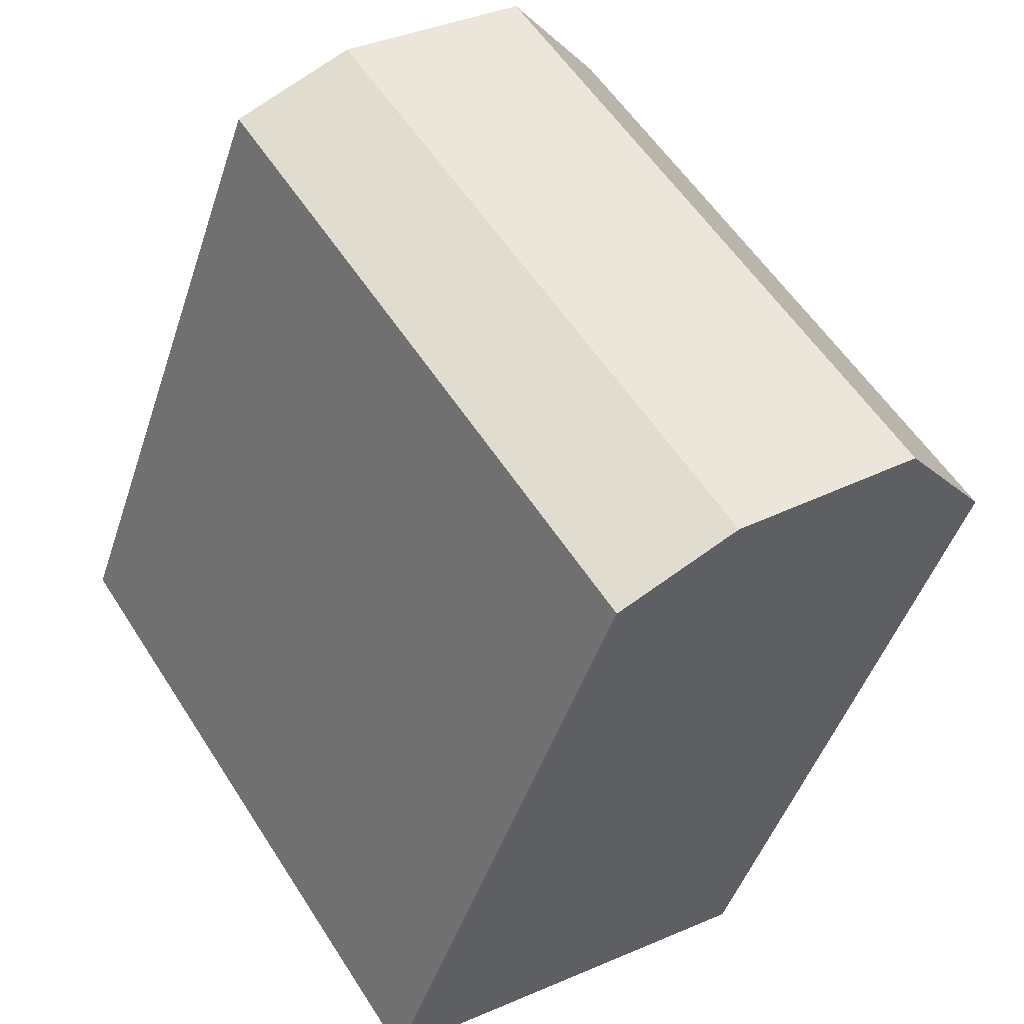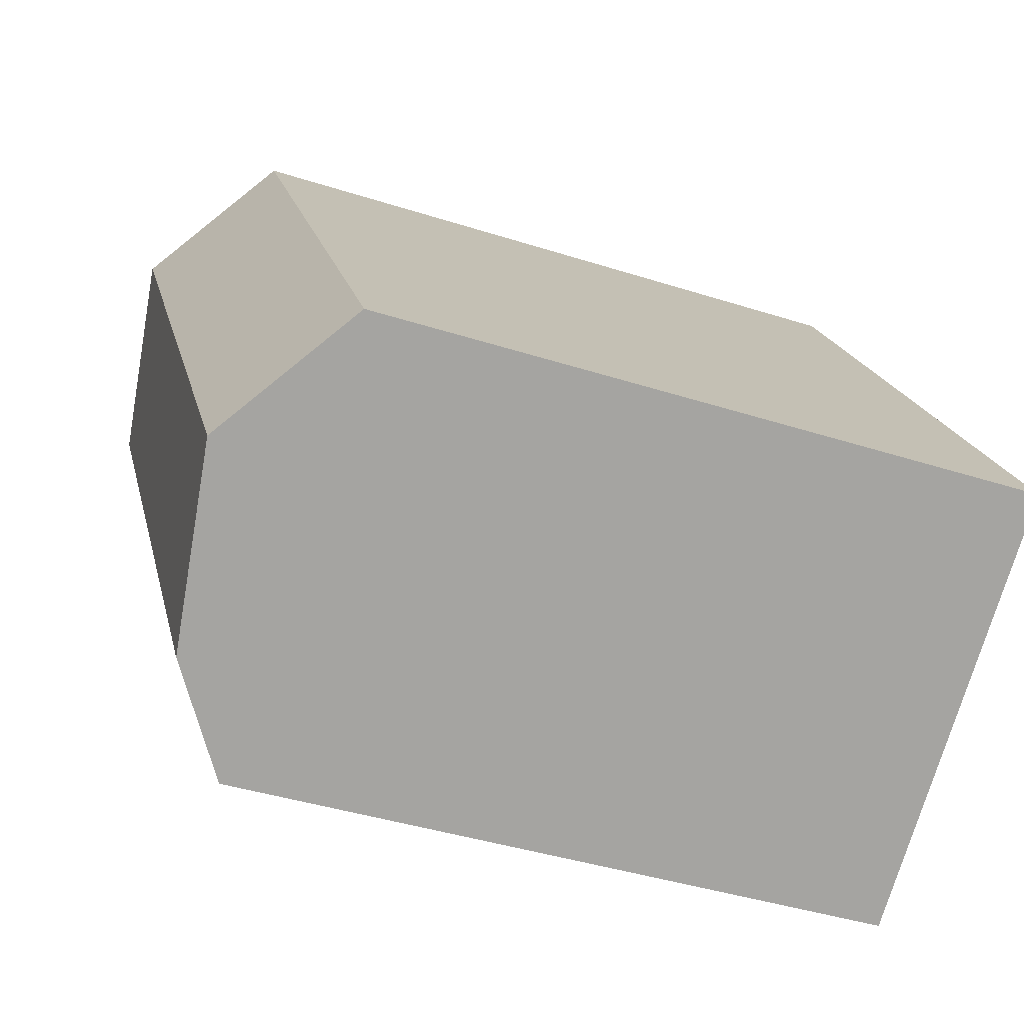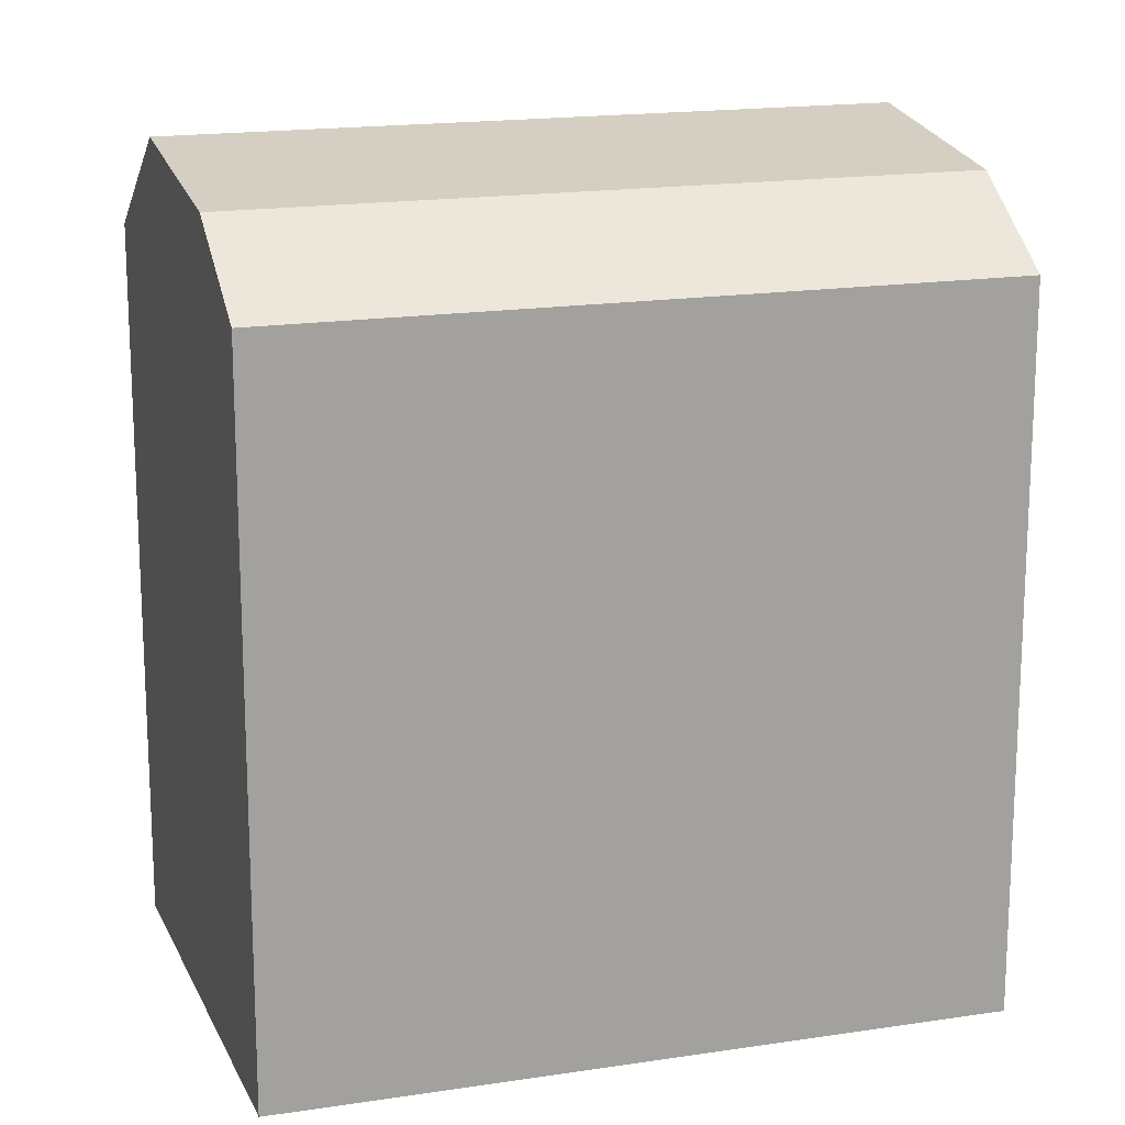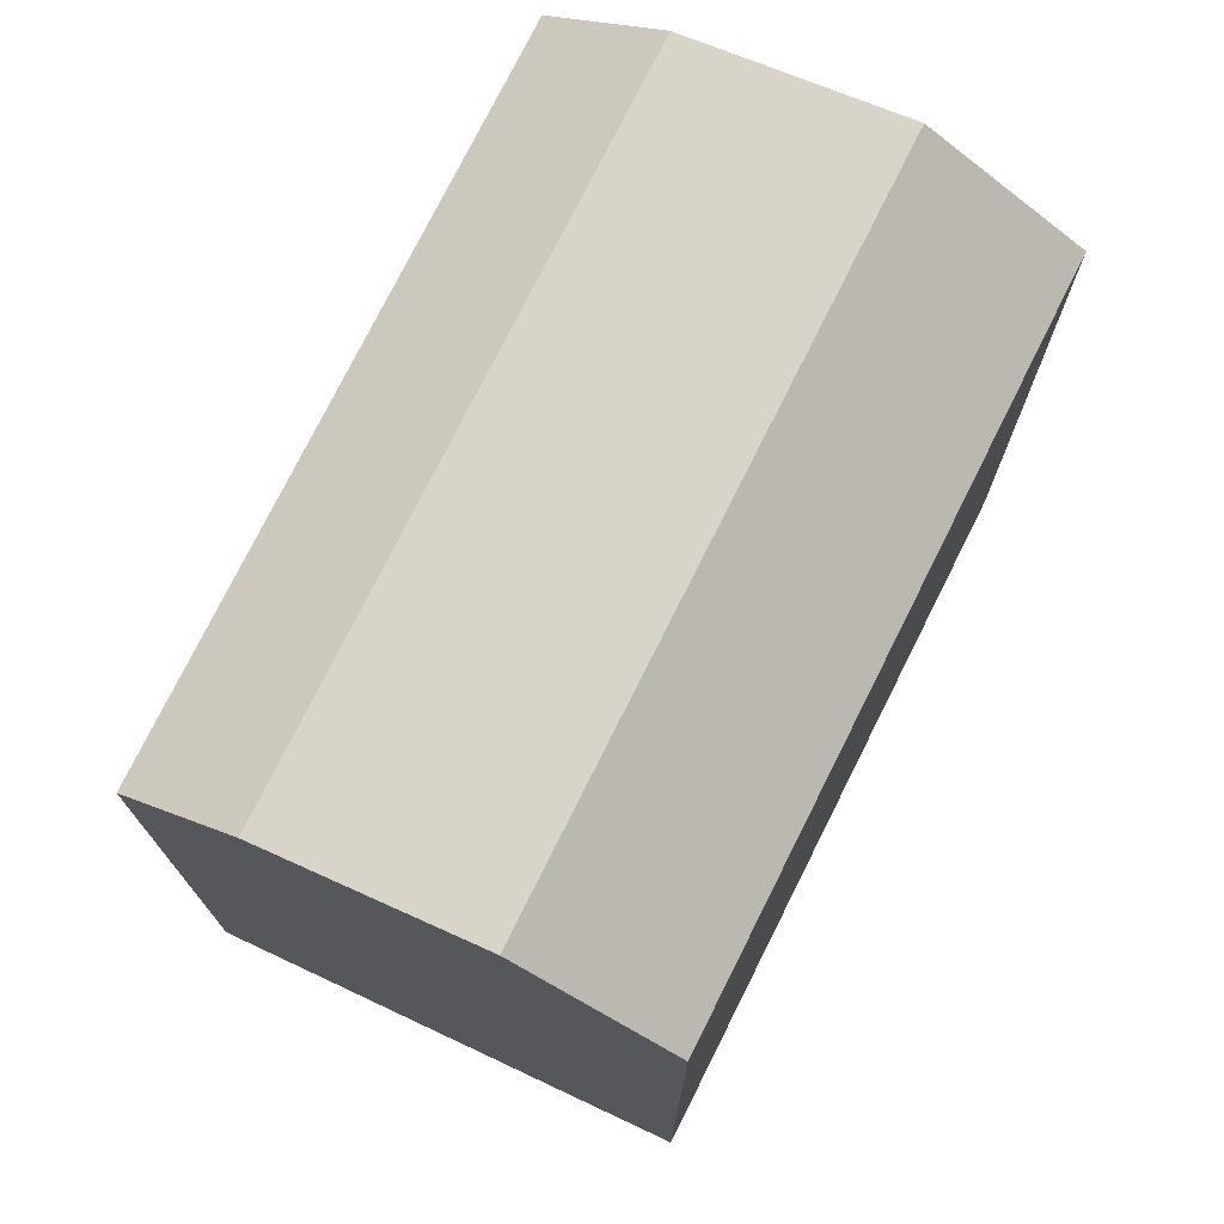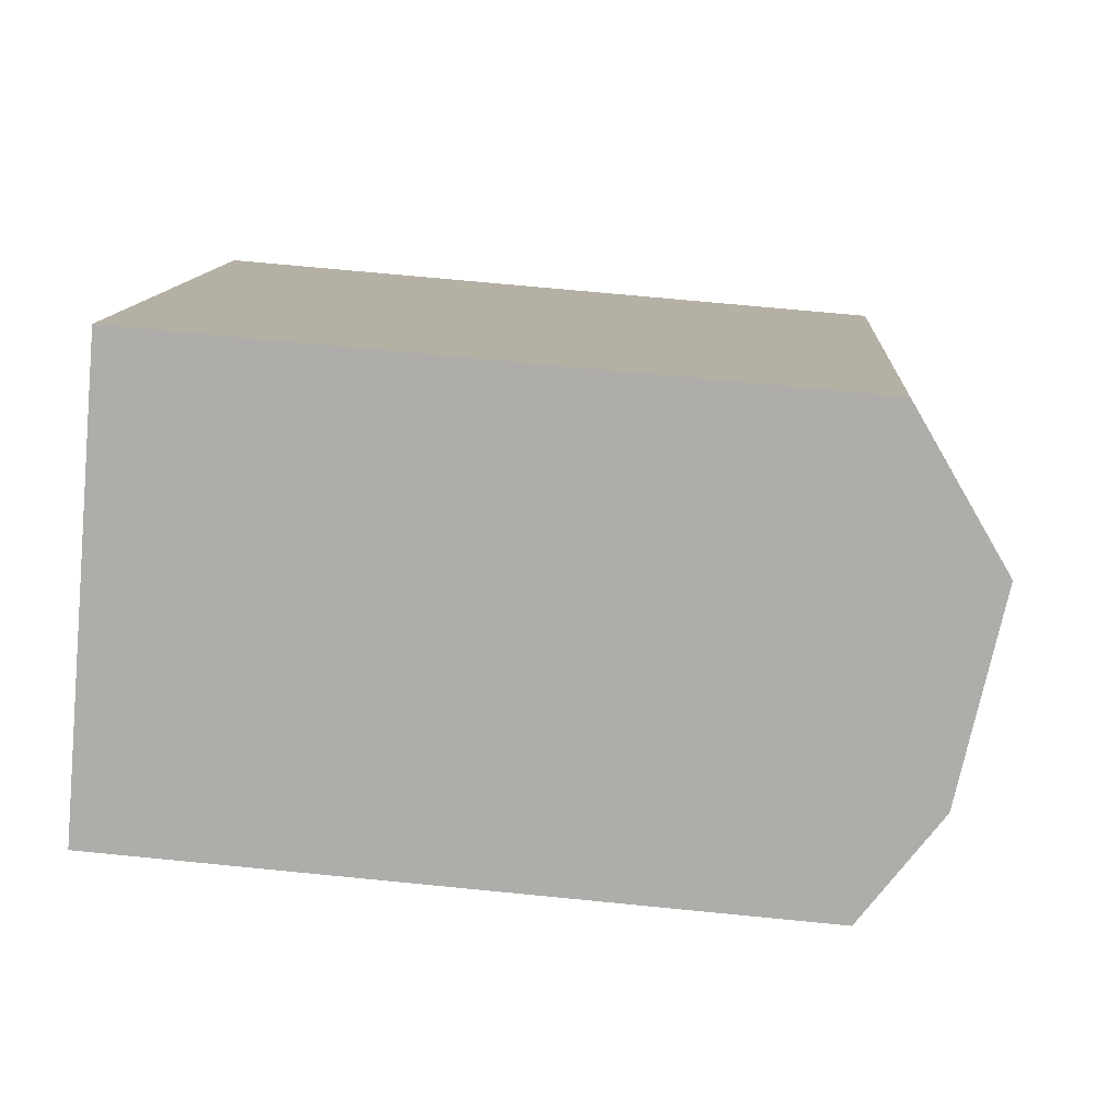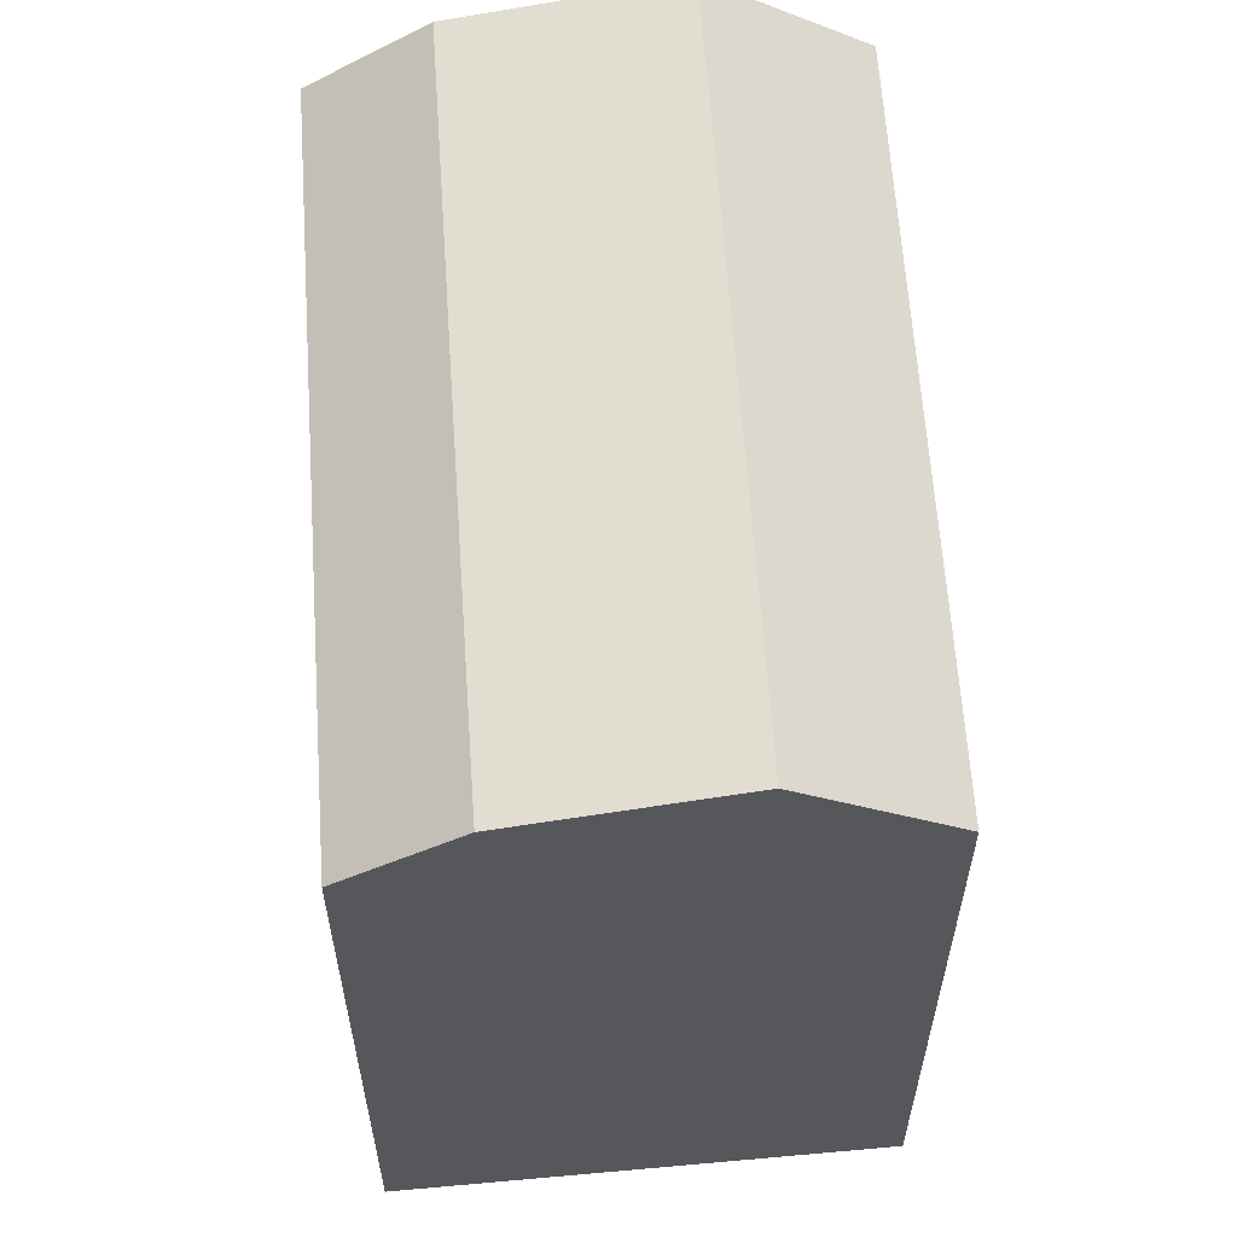
<metadata>
{"format":"obj","ext":"obj","renderer":"f3d","projection":"perspective","resolution":1024,"background":"white","views":[{"elev":-46.6,"azim":162.2,"up":"+Z"},{"elev":-40.3,"azim":-111.6,"up":"+Z"},{"elev":17.3,"azim":106.5,"up":"+Y"},{"elev":75.7,"azim":-119.9,"up":"+Y"},{"elev":67.2,"azim":95.7,"up":"+Z"},{"elev":62.1,"azim":-150.3,"up":"+Y"}]}
</metadata>
<code>
v  3.409 1.459e-16 -2.382
v  10.88 -1.004e-15 16.39
v  0 0 0
v  8.222 3.519e-16 -5.746
v  10.77 4.61e-16 -7.529
v  14.29 -8.58e-16 14.01
v  19.1 -6.52e-16 10.65
v  21.65 -5.429e-16 8.866
v  8.222 21.49 -5.747
v  0.0004148 19.45 -0.0006164
v  3.409 22.34 -2.383
v  10.77 19.45 -7.529
v  10.88 19.45 16.39
v  19.1 21.49 10.65
v  14.29 22.34 14.01
v  21.65 19.45 8.865
g defaultobject
f 1 2 3
f 2 1 4
f 2 4 5
f 2 5 6
f 6 5 7
f 7 5 8
f 9 10 11
f 10 9 12
f 10 12 5
f 10 5 4
f 10 4 1
f 10 1 3
f 13 14 15
f 14 13 16
f 16 13 8
f 8 13 7
f 7 13 6
f 6 13 2
f 5 16 8
f 16 5 12
f 13 3 2
f 3 13 10
f 16 9 14
f 9 16 12
f 14 11 15
f 11 14 9
f 15 10 13
f 10 15 11

</code>
